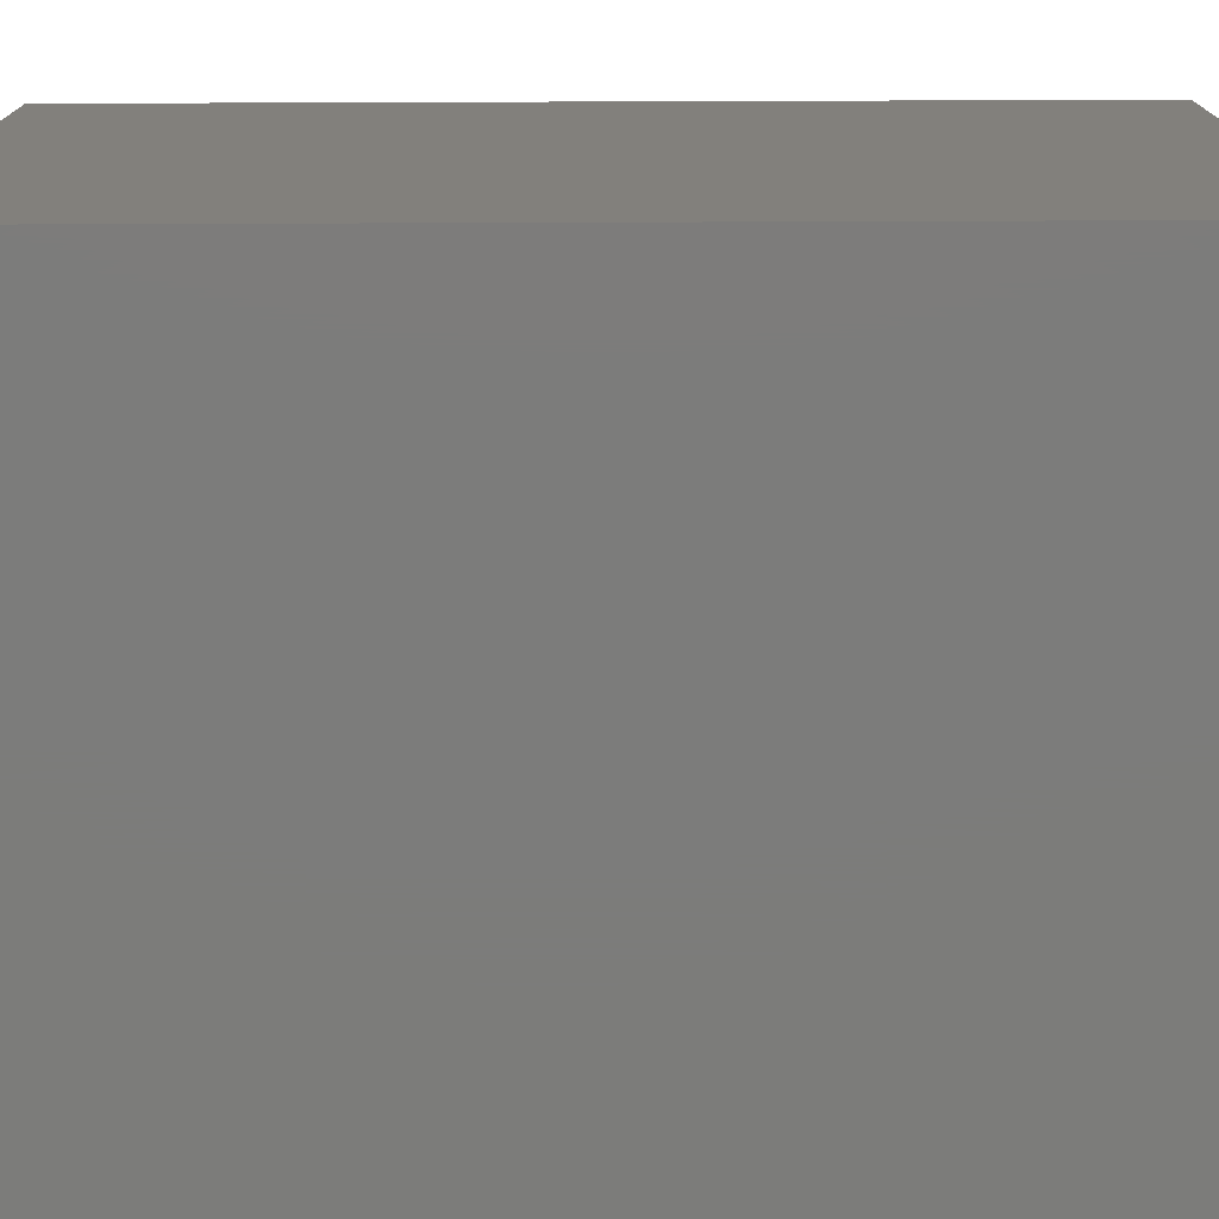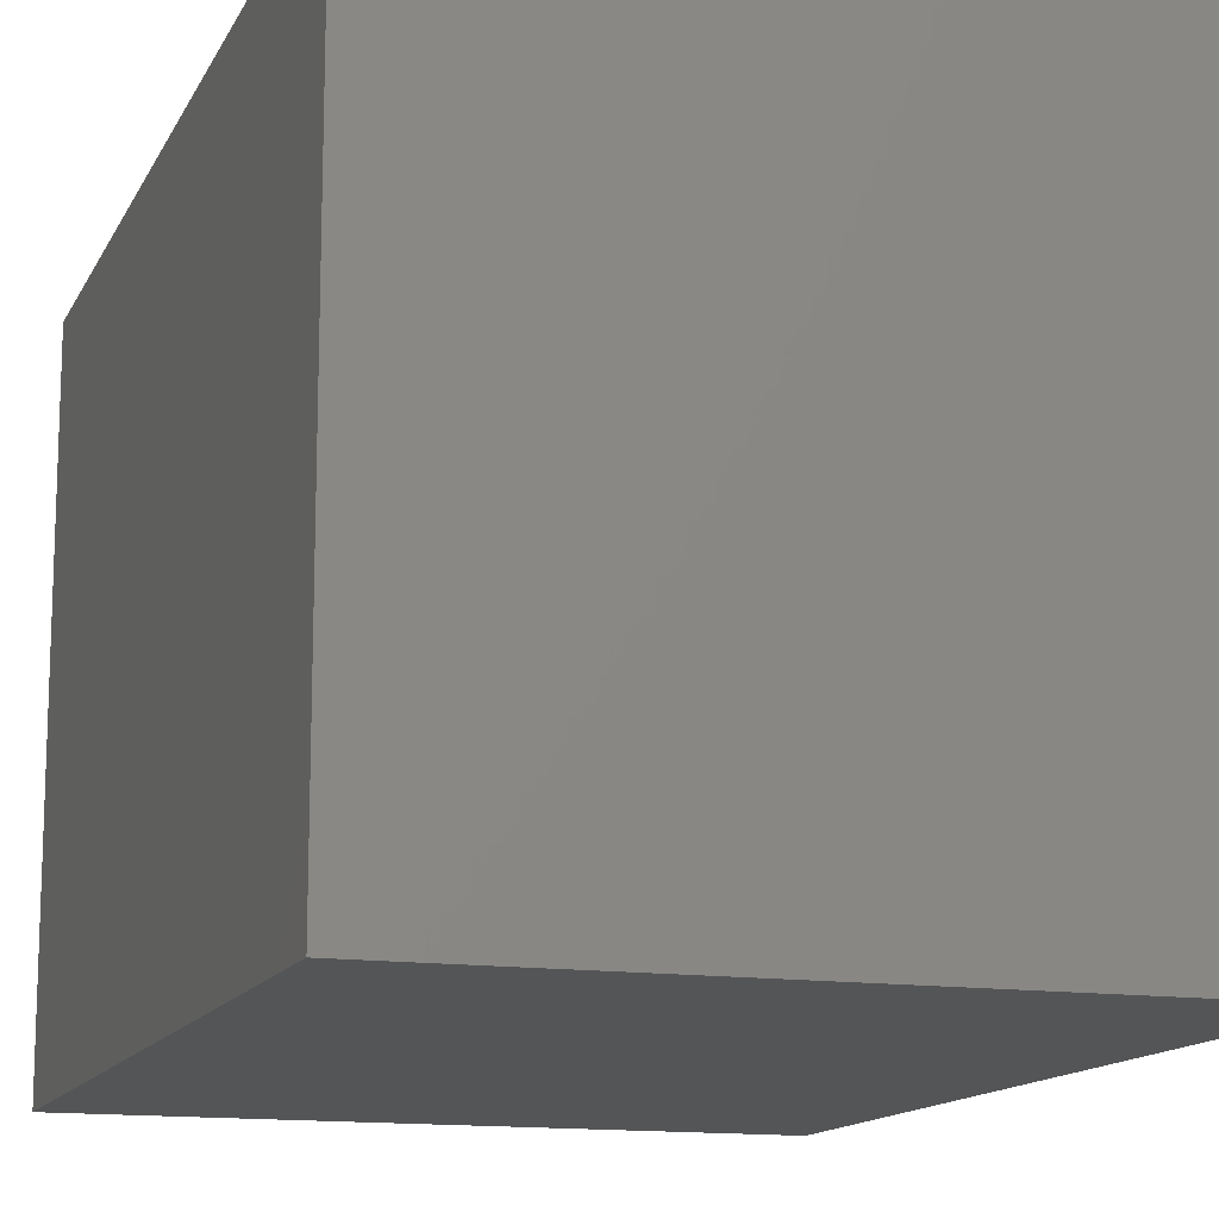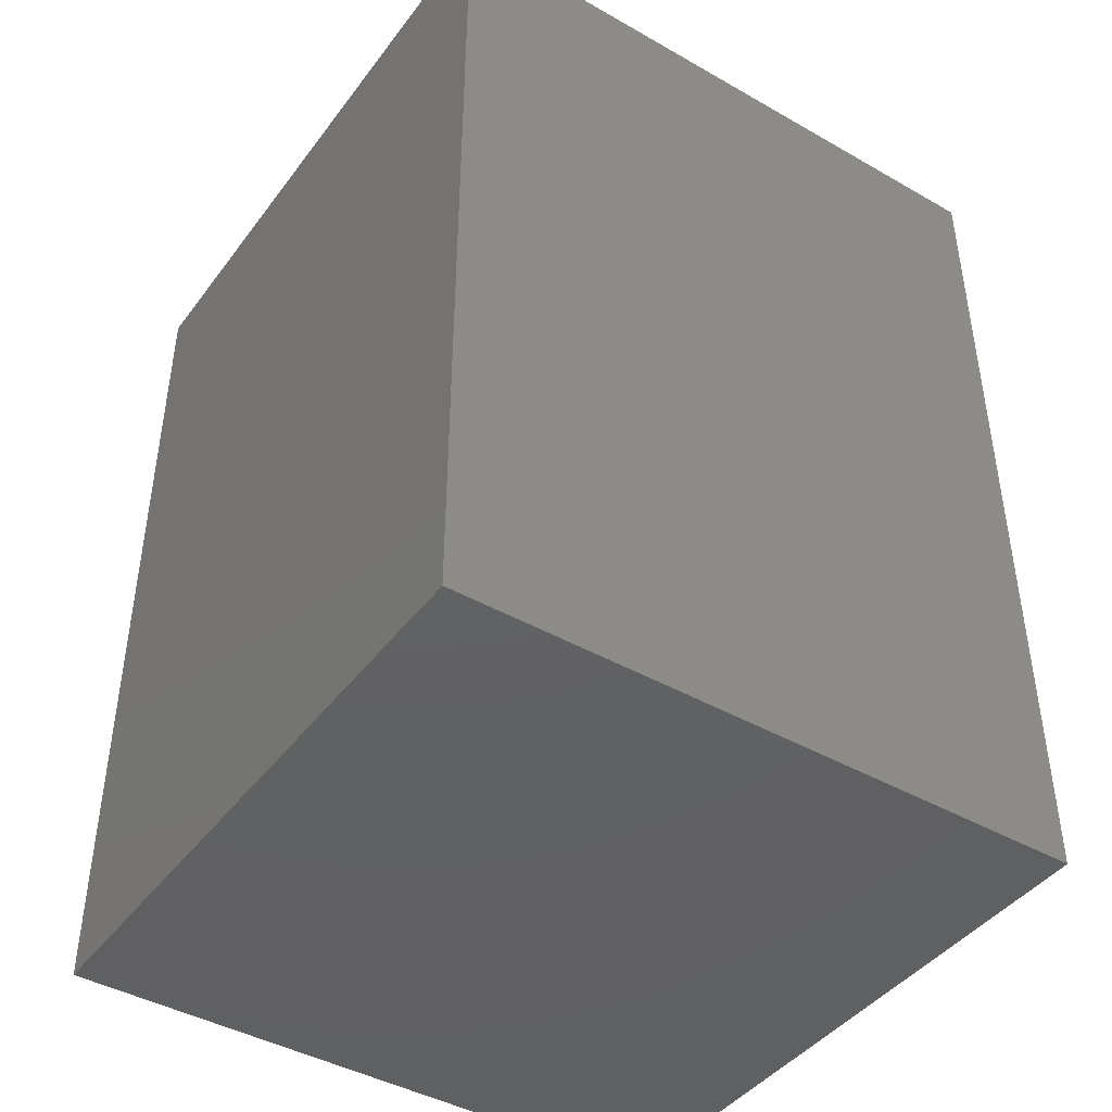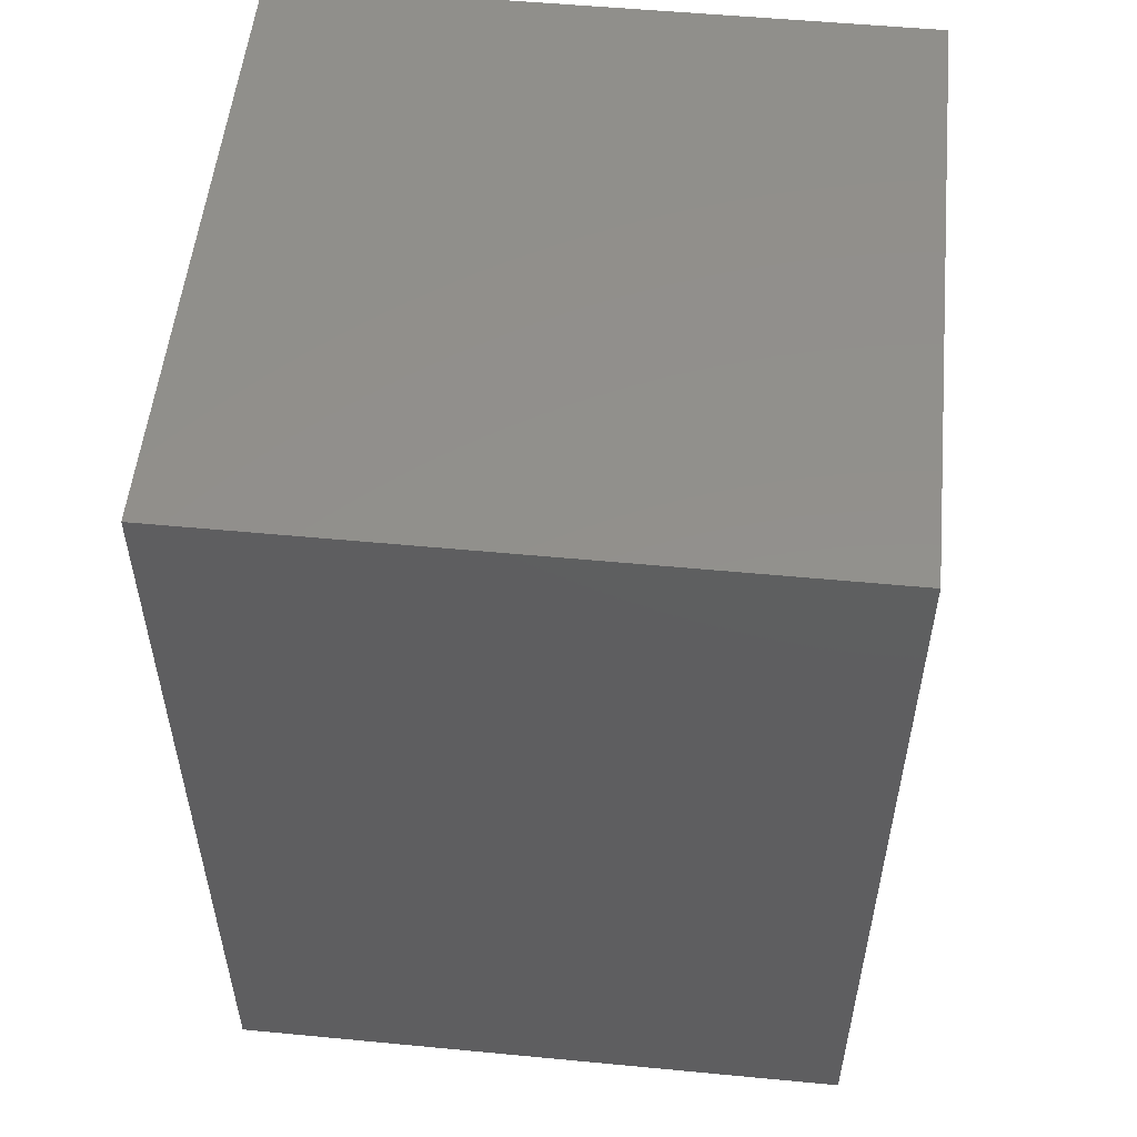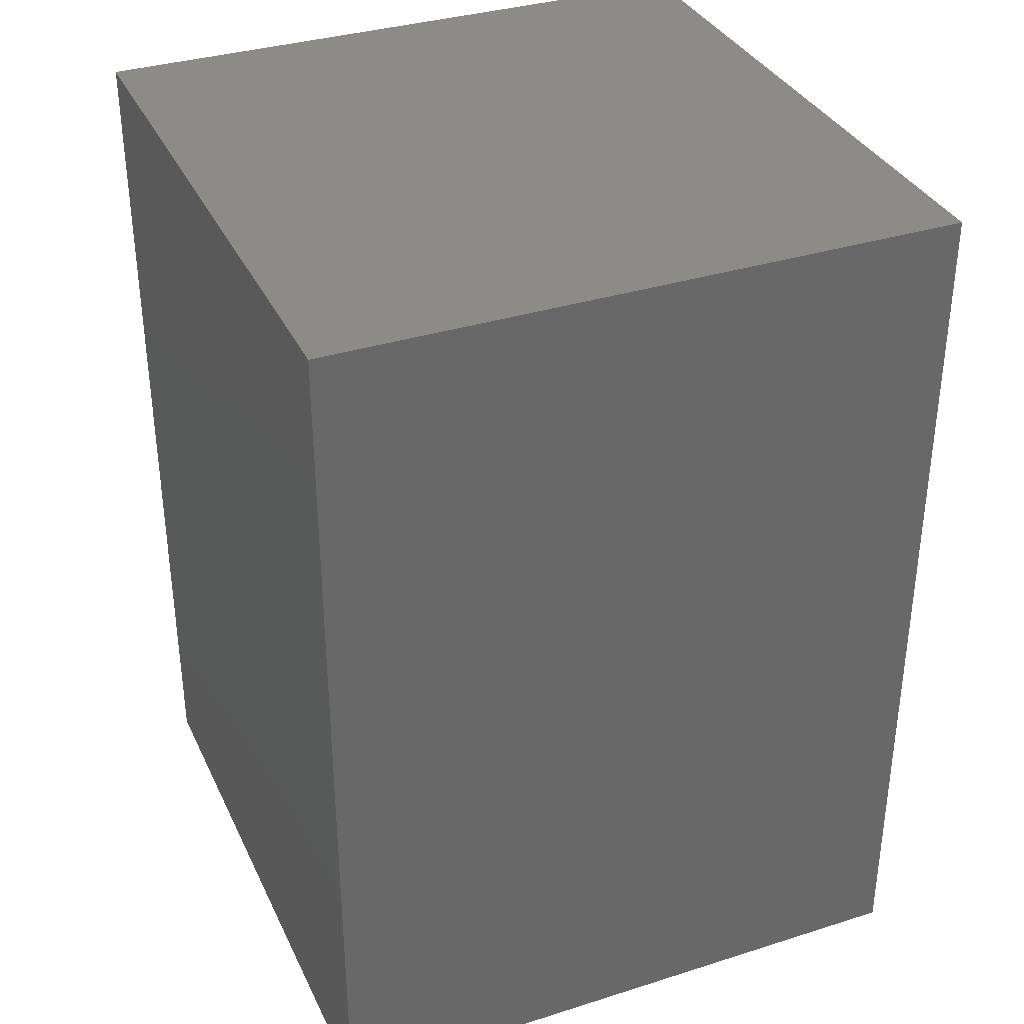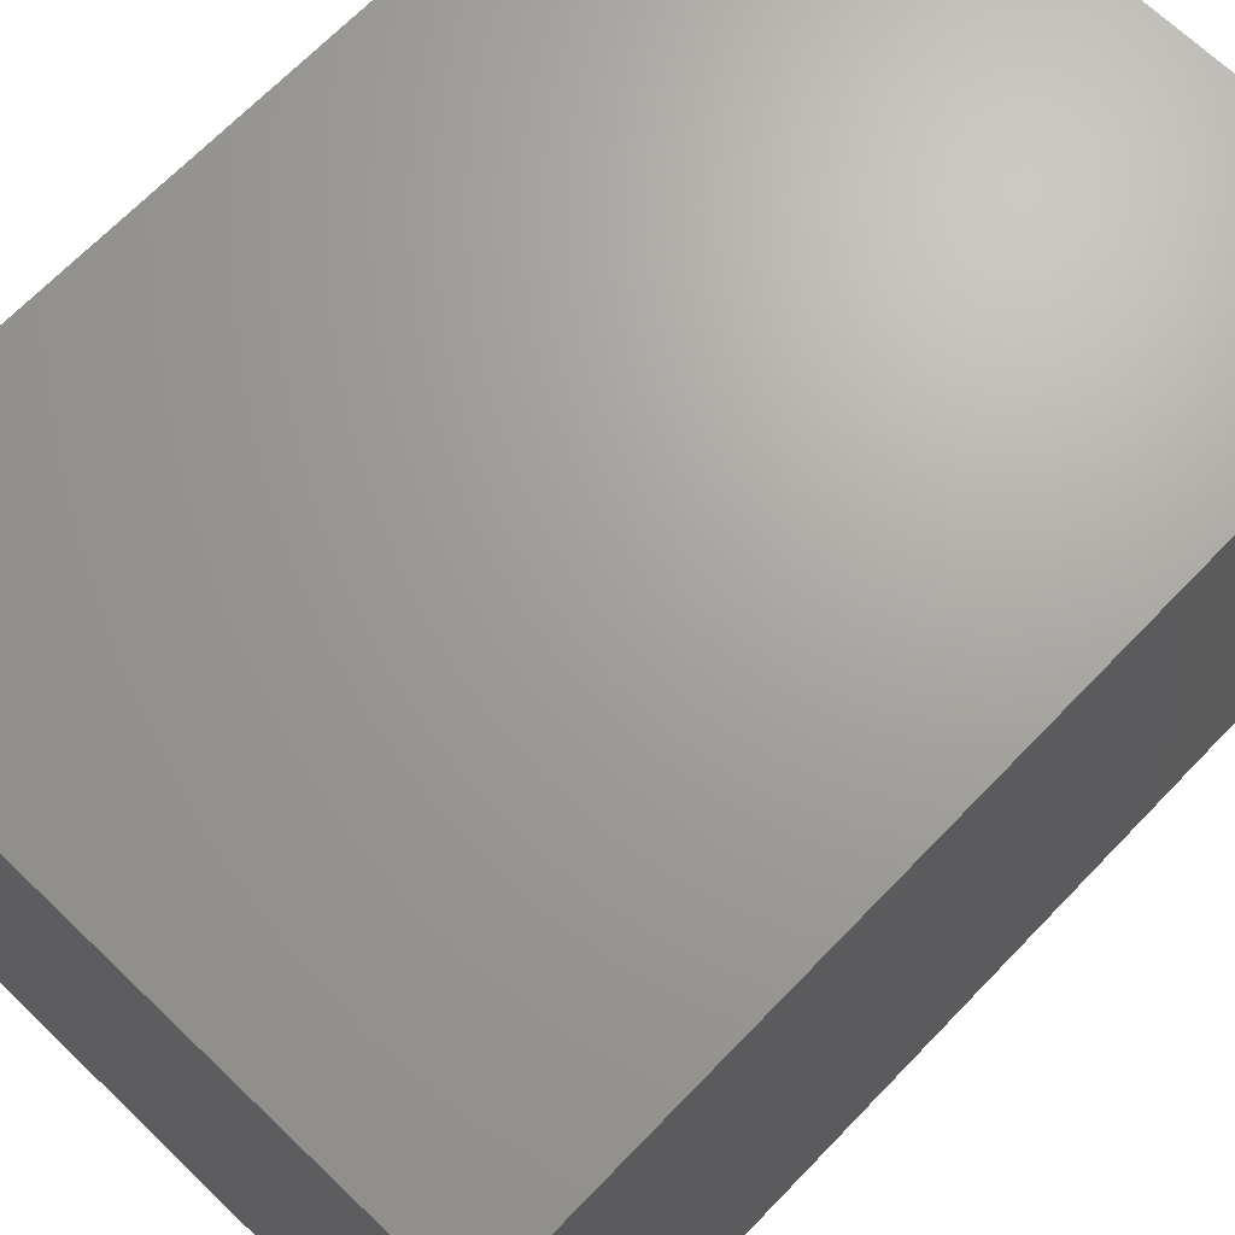
<metadata>
{"format":"stl","ext":"stl","renderer":"f3d","projection":"perspective","resolution":1024,"background":"white","views":[{"elev":-75.4,"azim":-89.8,"up":"+Y"},{"elev":-13.7,"azim":-18.4,"up":"+Y"},{"elev":-43.2,"azim":-34.0,"up":"+Z"},{"elev":53.5,"azim":-84.2,"up":"+Z"},{"elev":34.9,"azim":-22.8,"up":"+Z"},{"elev":68.1,"azim":-136.1,"up":"+Y"}]}
</metadata>
<code>
# stl→obj: 8 verts, 12 faces
v -2.5 -2.5 0
v -2.5 2.5 0
v 2.5 2.5 0
v 2.5 -2.5 0
v -2.5 -2.5 7
v 2.5 -2.5 7
v 2.5 2.5 7
v -2.5 2.5 7
f 1 2 3
f 3 4 1
f 5 6 7
f 7 8 5
f 1 4 6
f 6 5 1
f 4 3 7
f 7 6 4
f 3 2 8
f 8 7 3
f 2 1 5
f 5 8 2

</code>
